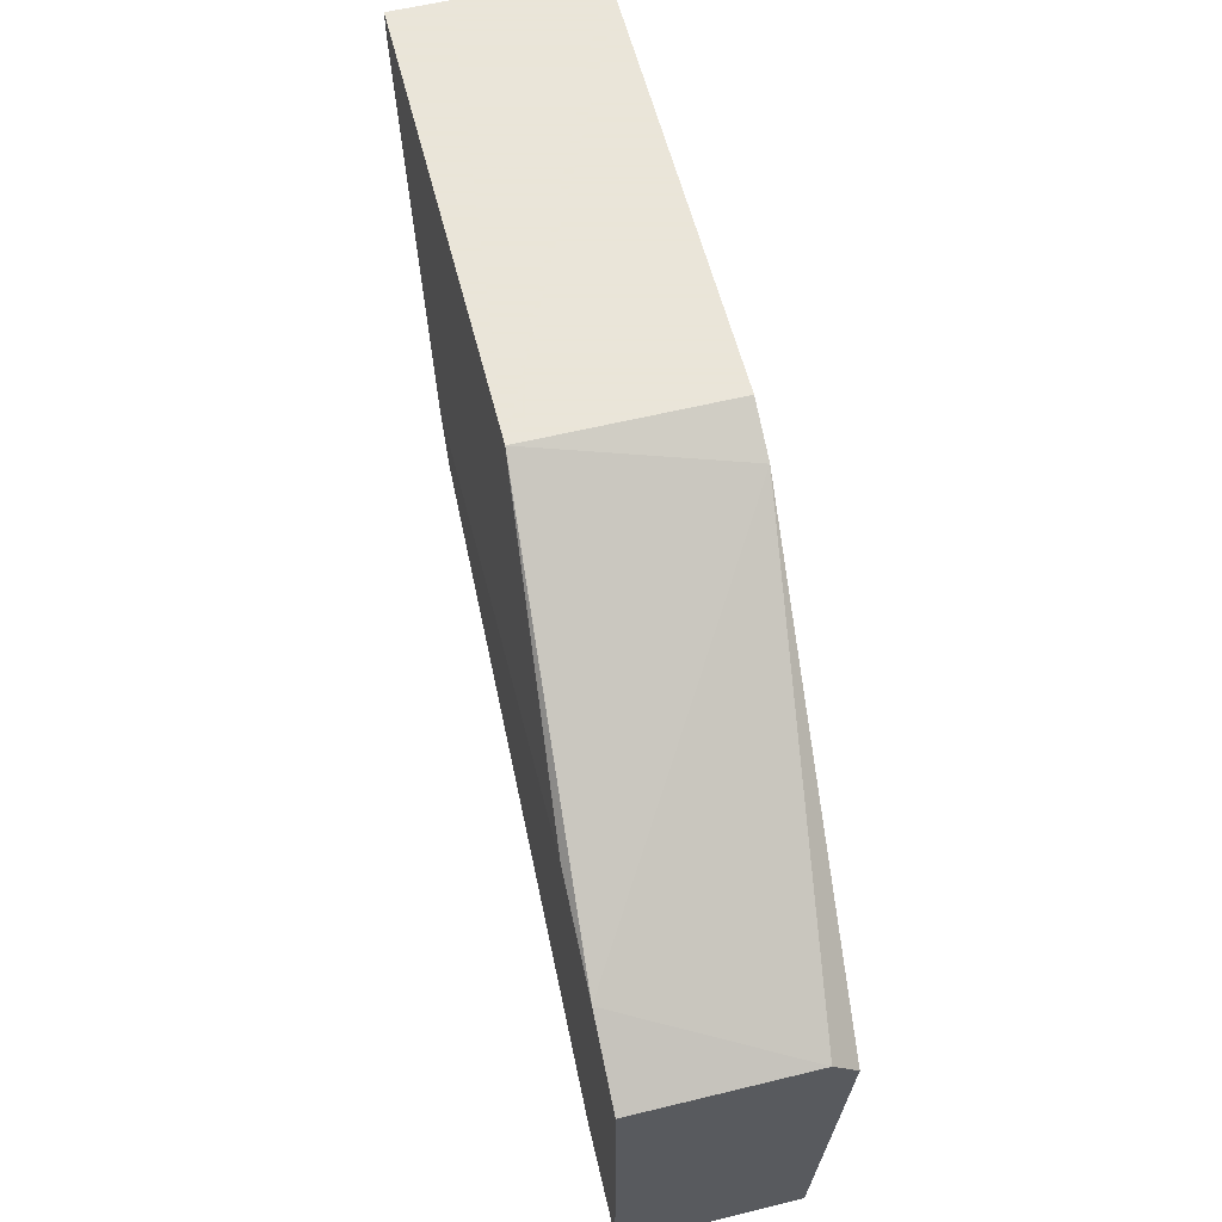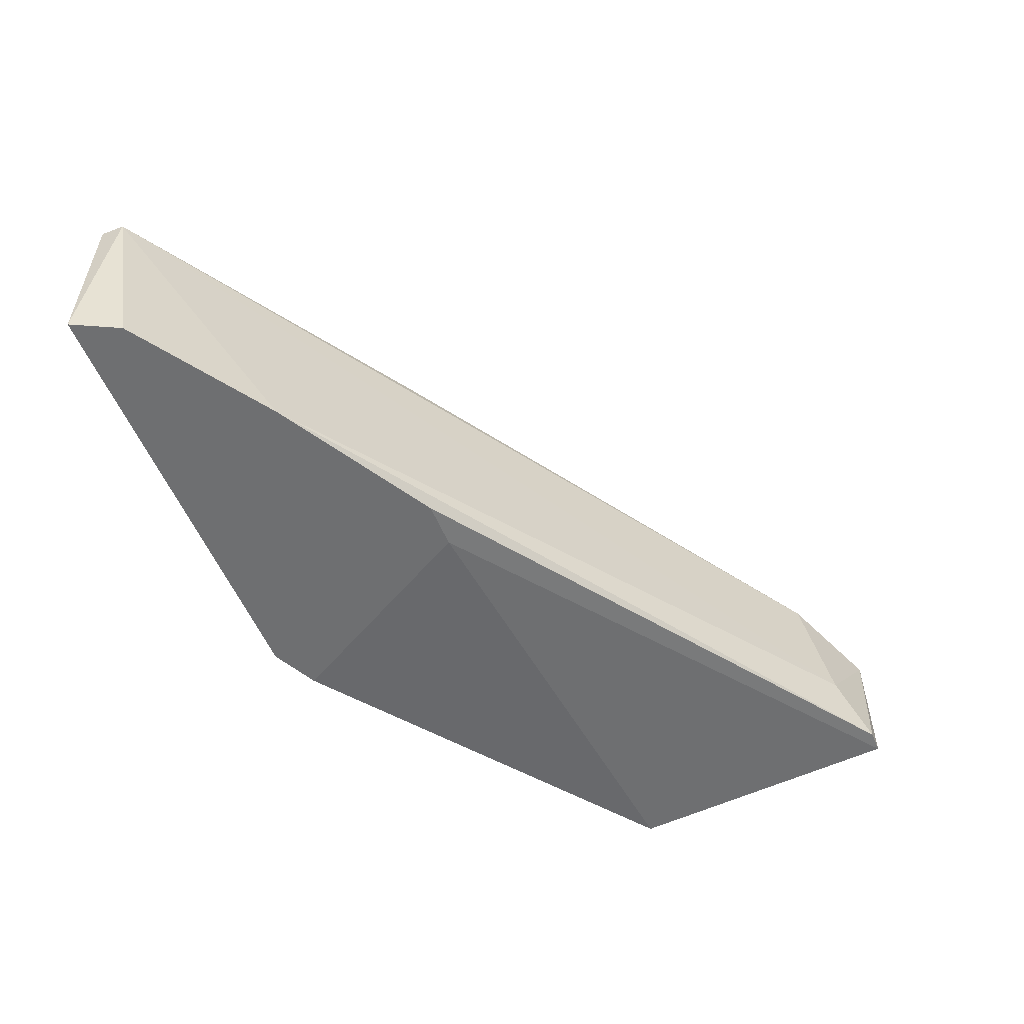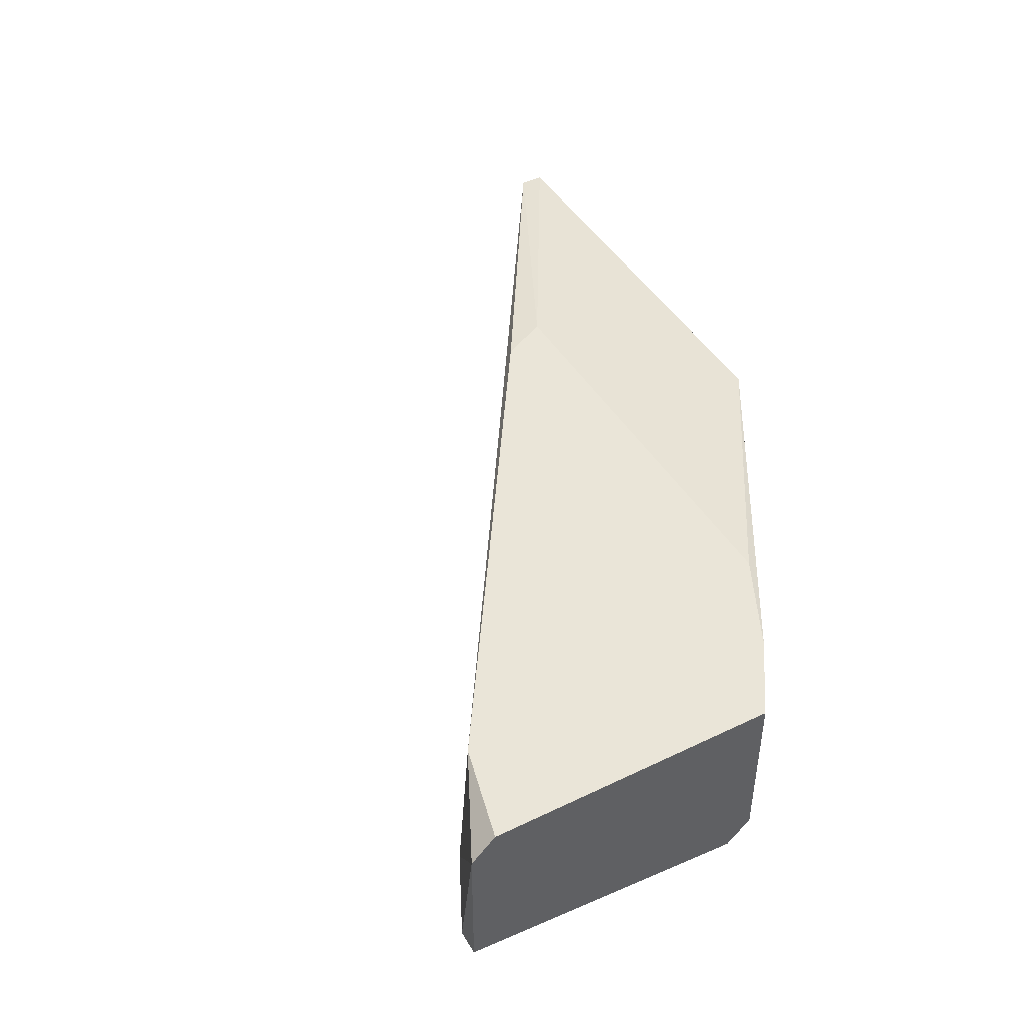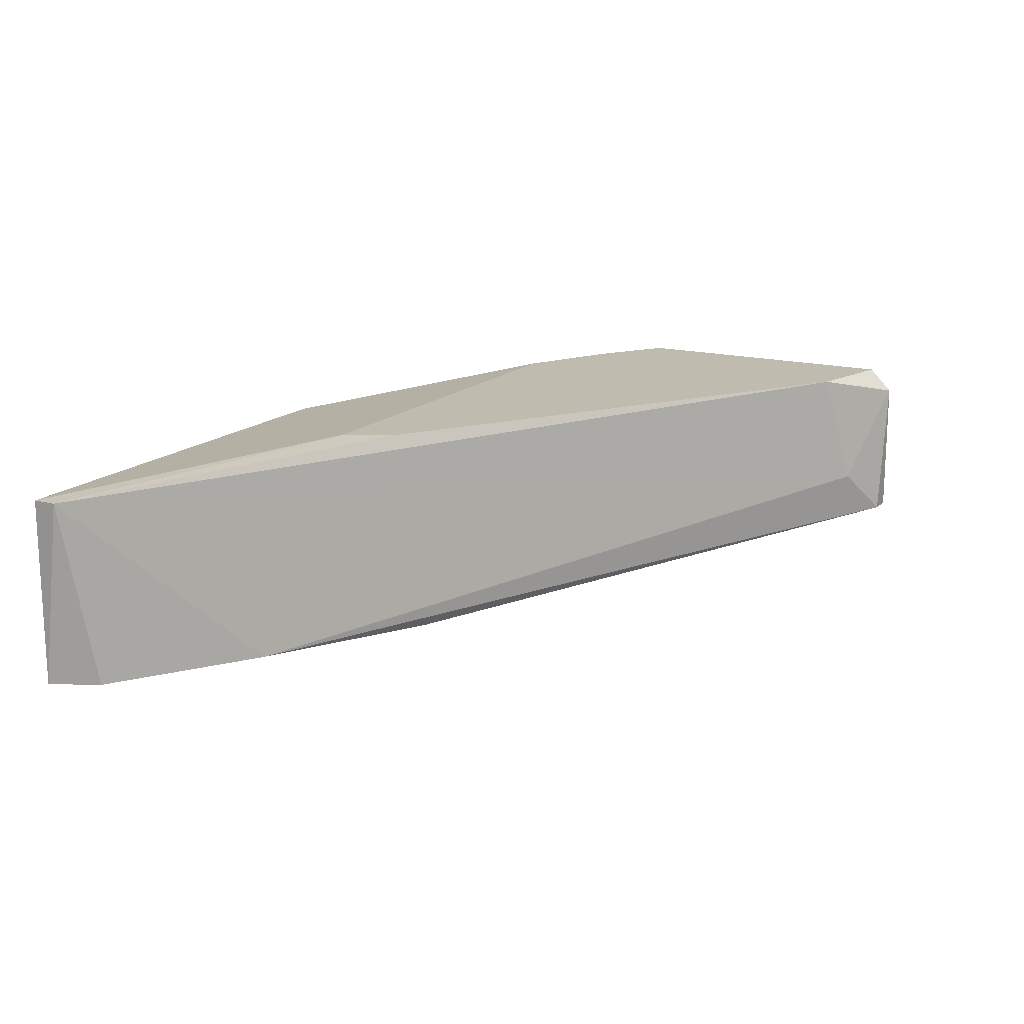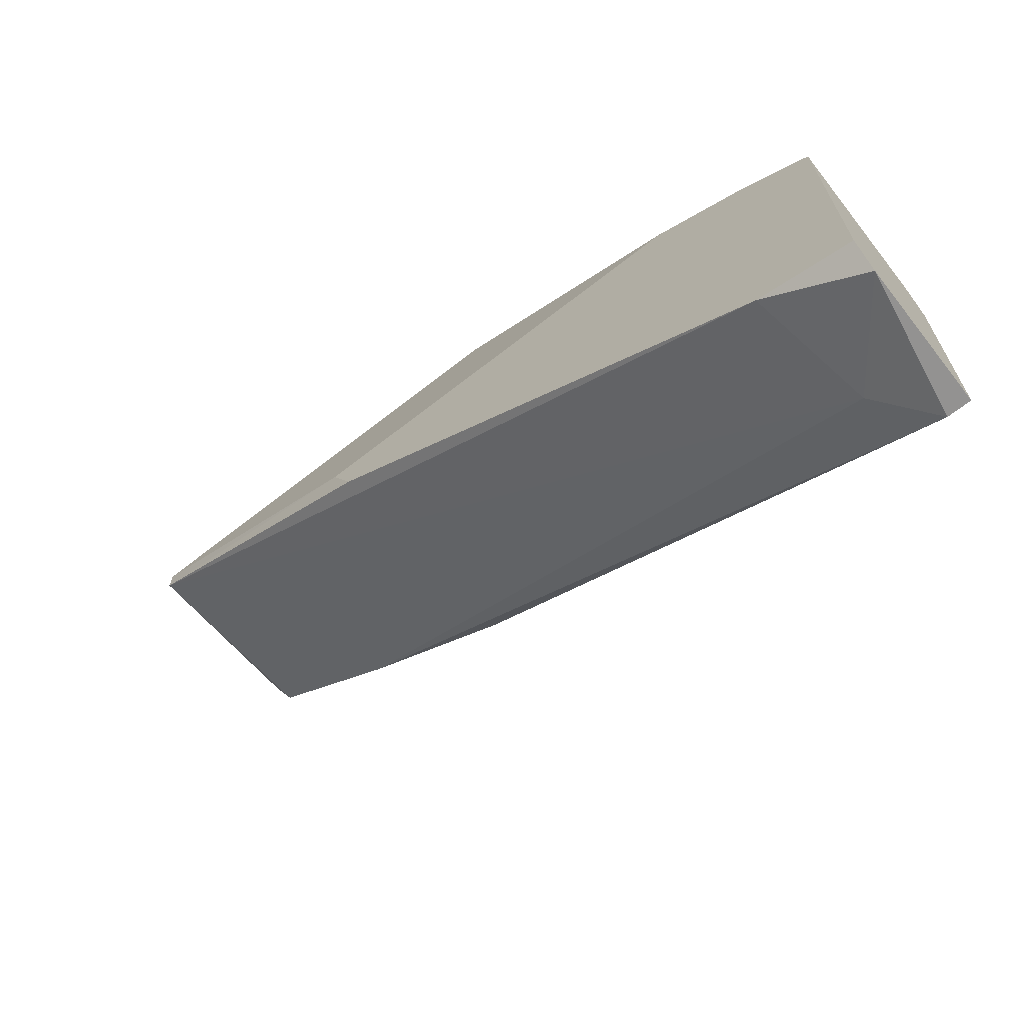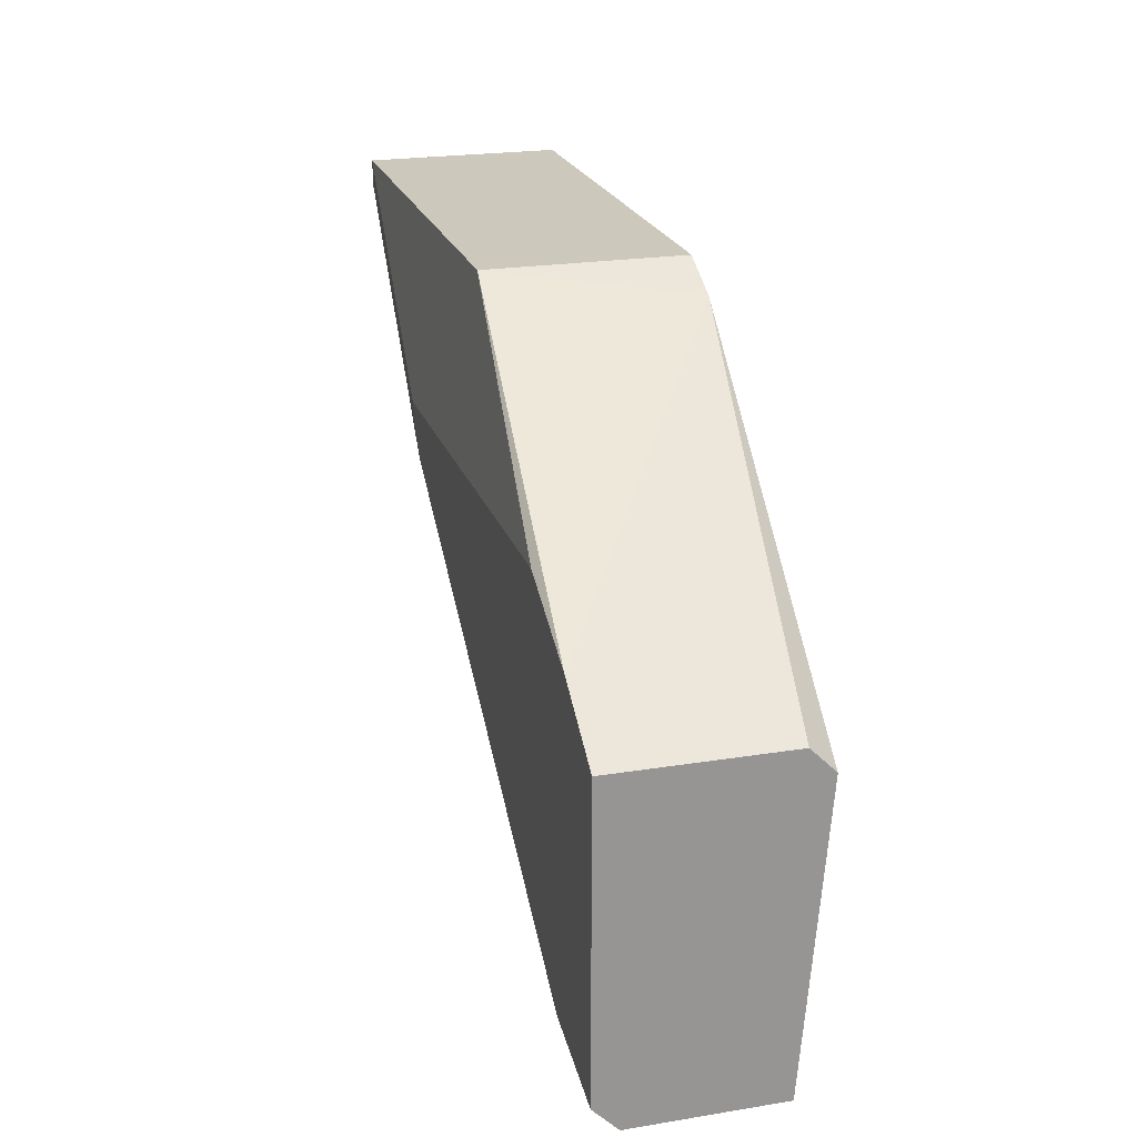
<metadata>
{"format":"obj","ext":"obj","renderer":"f3d","projection":"perspective","resolution":1024,"background":"white","views":[{"elev":58.6,"azim":75.9,"up":"+Y"},{"elev":-54.5,"azim":-67.8,"up":"+Z"},{"elev":44.7,"azim":60.9,"up":"+Z"},{"elev":16.1,"azim":-61.2,"up":"+Z"},{"elev":-66.5,"azim":38.2,"up":"+Y"},{"elev":22.2,"azim":74.2,"up":"+Y"}]}
</metadata>
<code>
v -0.02211 0.01803 0.06977
v 0.00596 -0.002025 0.06977
v -0.01944 0.01401 0.05774
v 0.01132 0.01134 0.05908
v 0.01132 -0.003363 0.06977
v 0.01132 0.01268 0.06977
v 0.01132 0.01268 0.06041
v 0.01132 -0.004701 0.06041
v 0.01132 -0.004701 0.06843
v 0.007302 0.01535 0.06977
v 0.007302 -0.003363 0.06309
v -0.01676 0.01401 0.05774
v 0.009975 -0.004701 0.06041
v -0.0288 0.01936 0.05774
v 0.00195 0.01803 0.06977
v -0.03682 0.02471 0.05774
v -0.01276 0.02739 0.05774
v -0.01276 0.02739 0.06843
v -0.03816 0.02739 0.05774
v -0.03816 0.02739 0.06843
v -0.03816 0.02605 0.06843
v -0.02077 0.01535 0.06977
v -0.01008 0.02605 0.05774
f 2 1 22
f 9 4 6
f 17 3 19
f 18 17 19
f 2 6 1
f 3 13 14
f 19 3 14
f 18 19 20
f 19 21 20
f 1 18 20
f 21 1 20
f 6 4 7
f 3 17 23
f 17 18 23
f 7 4 23
f 4 9 8
f 13 3 8
f 9 13 8
f 1 6 10
f 6 7 10
f 7 23 10
f 23 18 10
f 13 9 11
f 9 2 11
f 2 21 11
f 14 13 11
f 21 14 11
f 21 19 16
f 19 14 16
f 14 21 16
f 9 6 5
f 2 9 5
f 6 2 5
f 3 23 12
f 23 4 12
f 8 3 12
f 4 8 12
f 18 1 15
f 10 18 15
f 1 10 15
f 21 2 22
f 1 21 22

</code>
